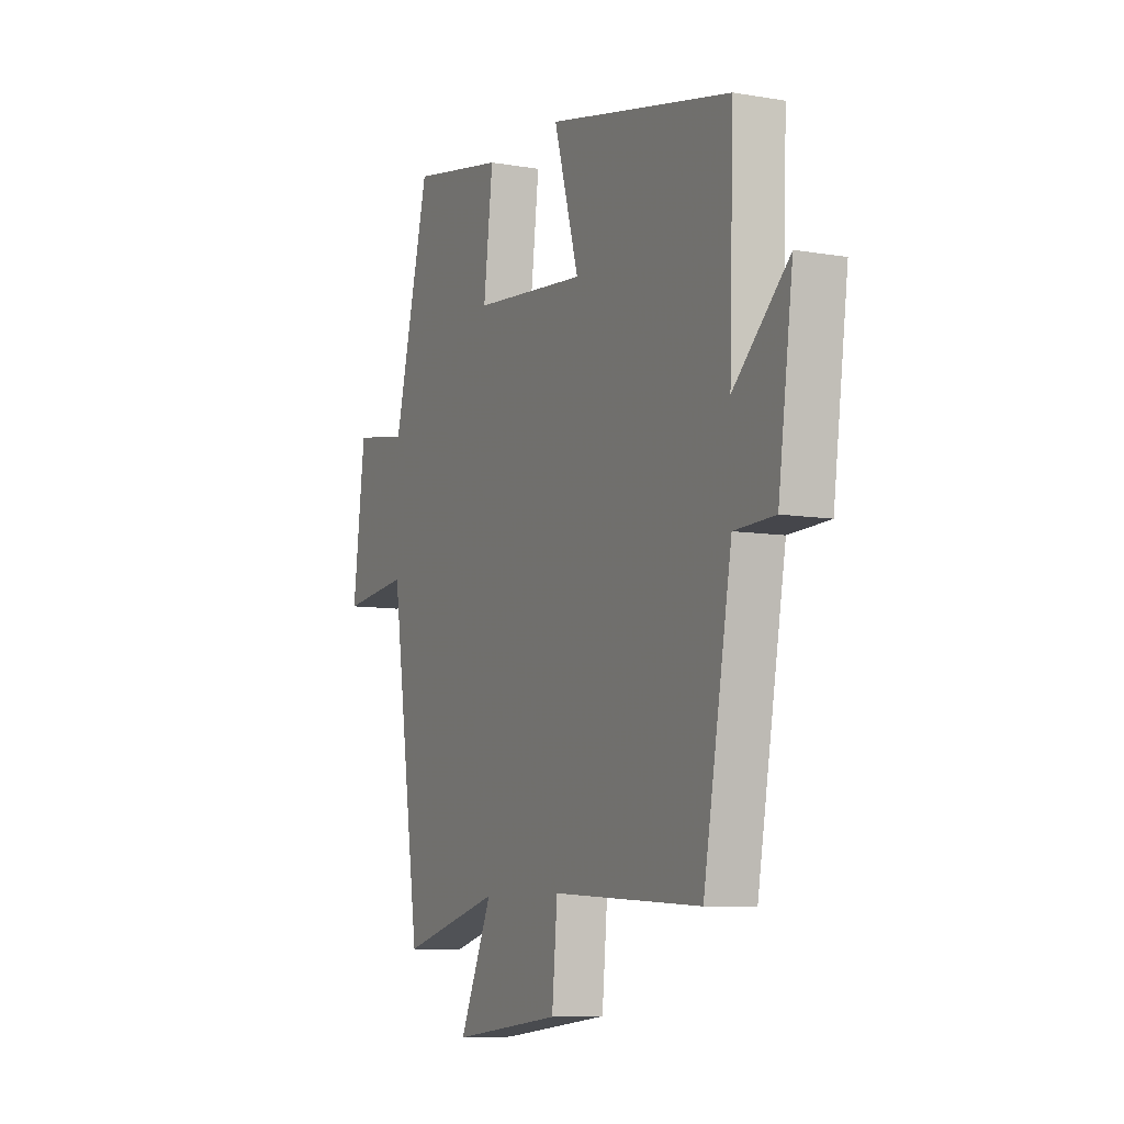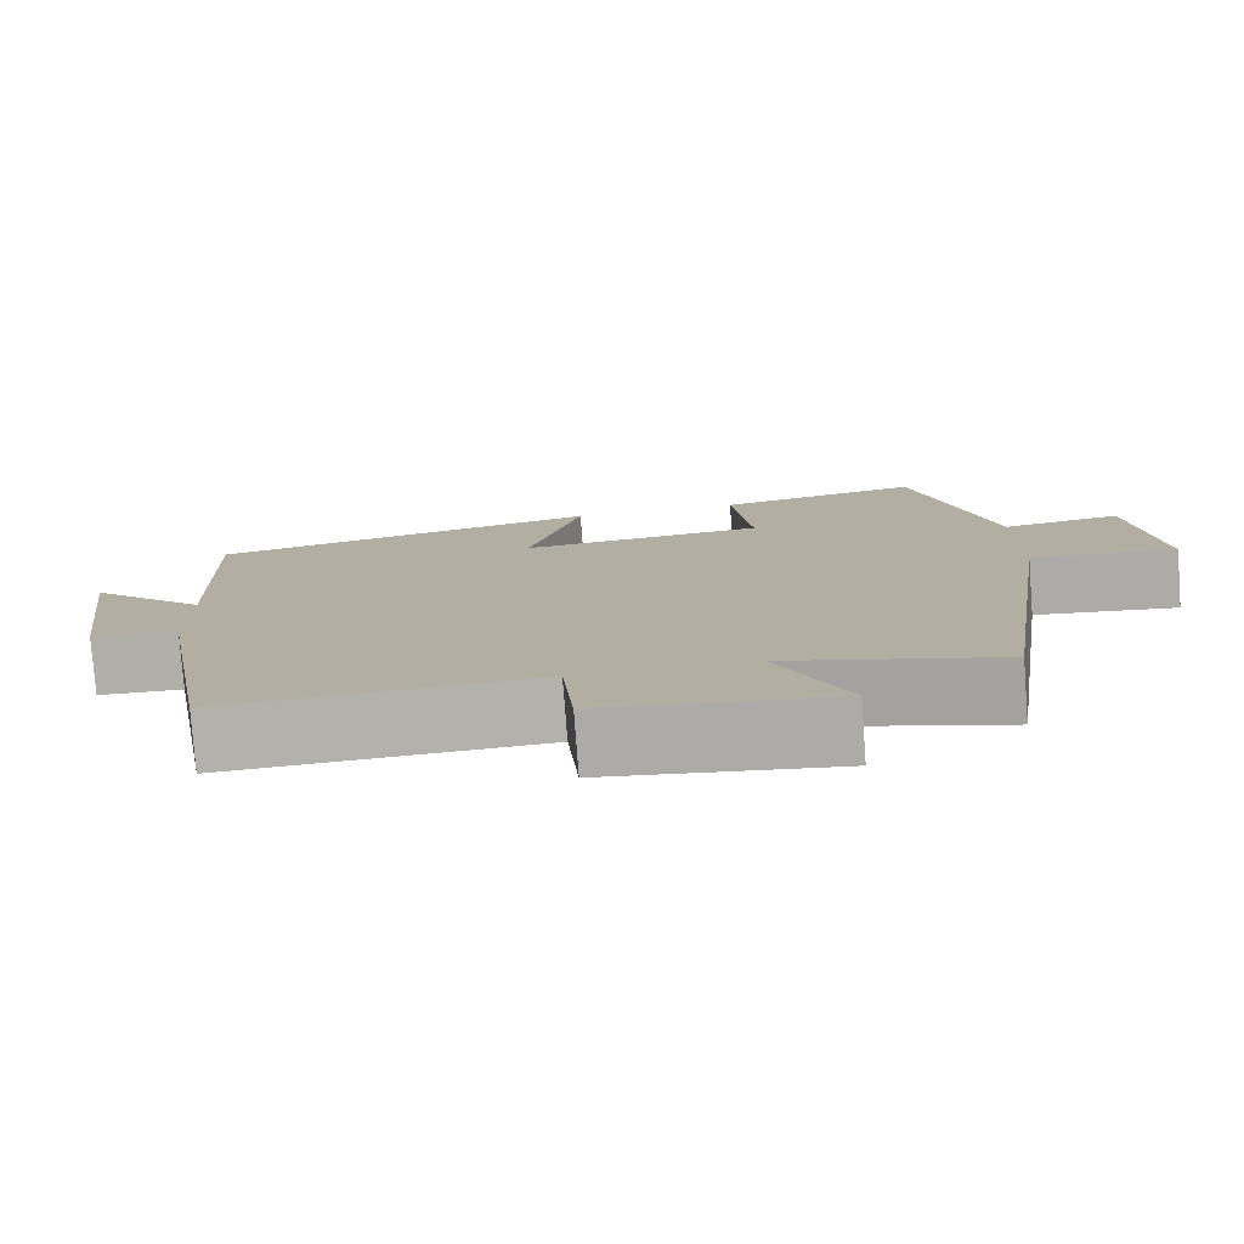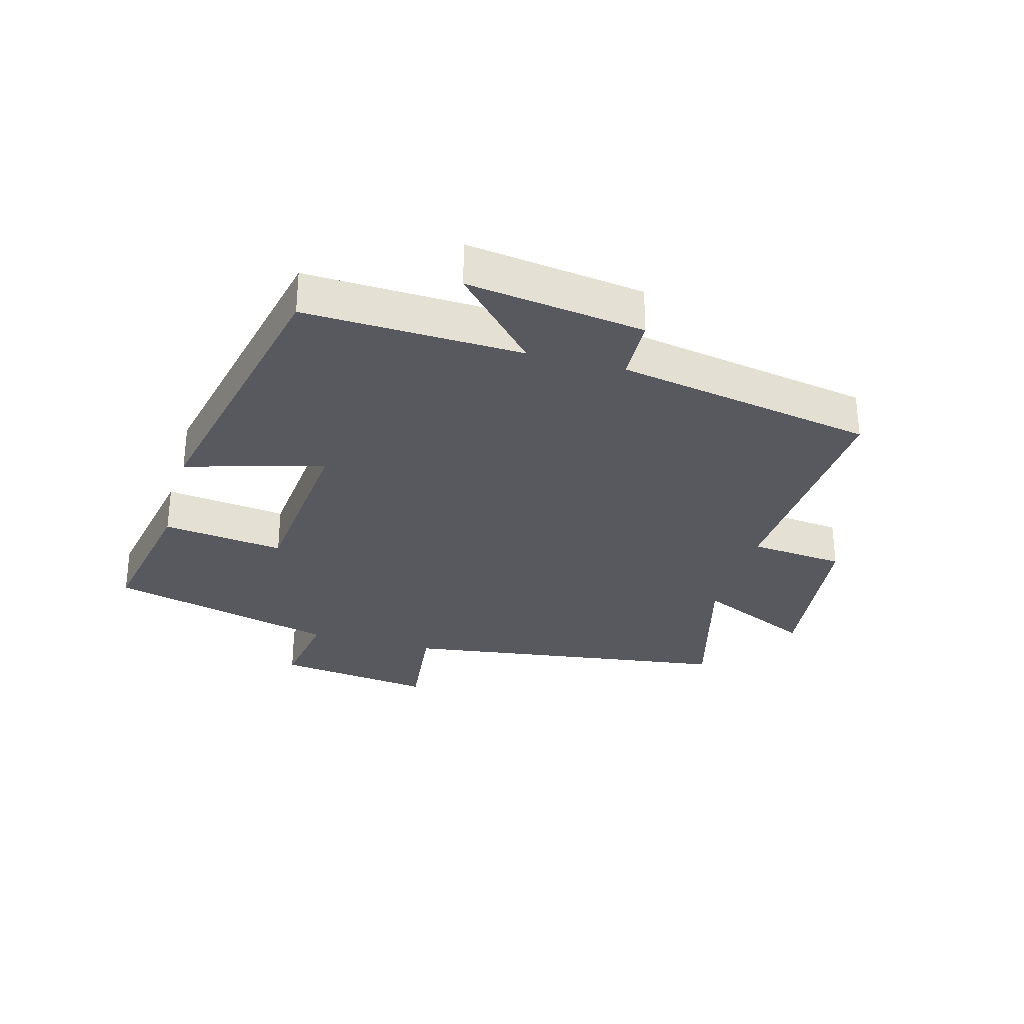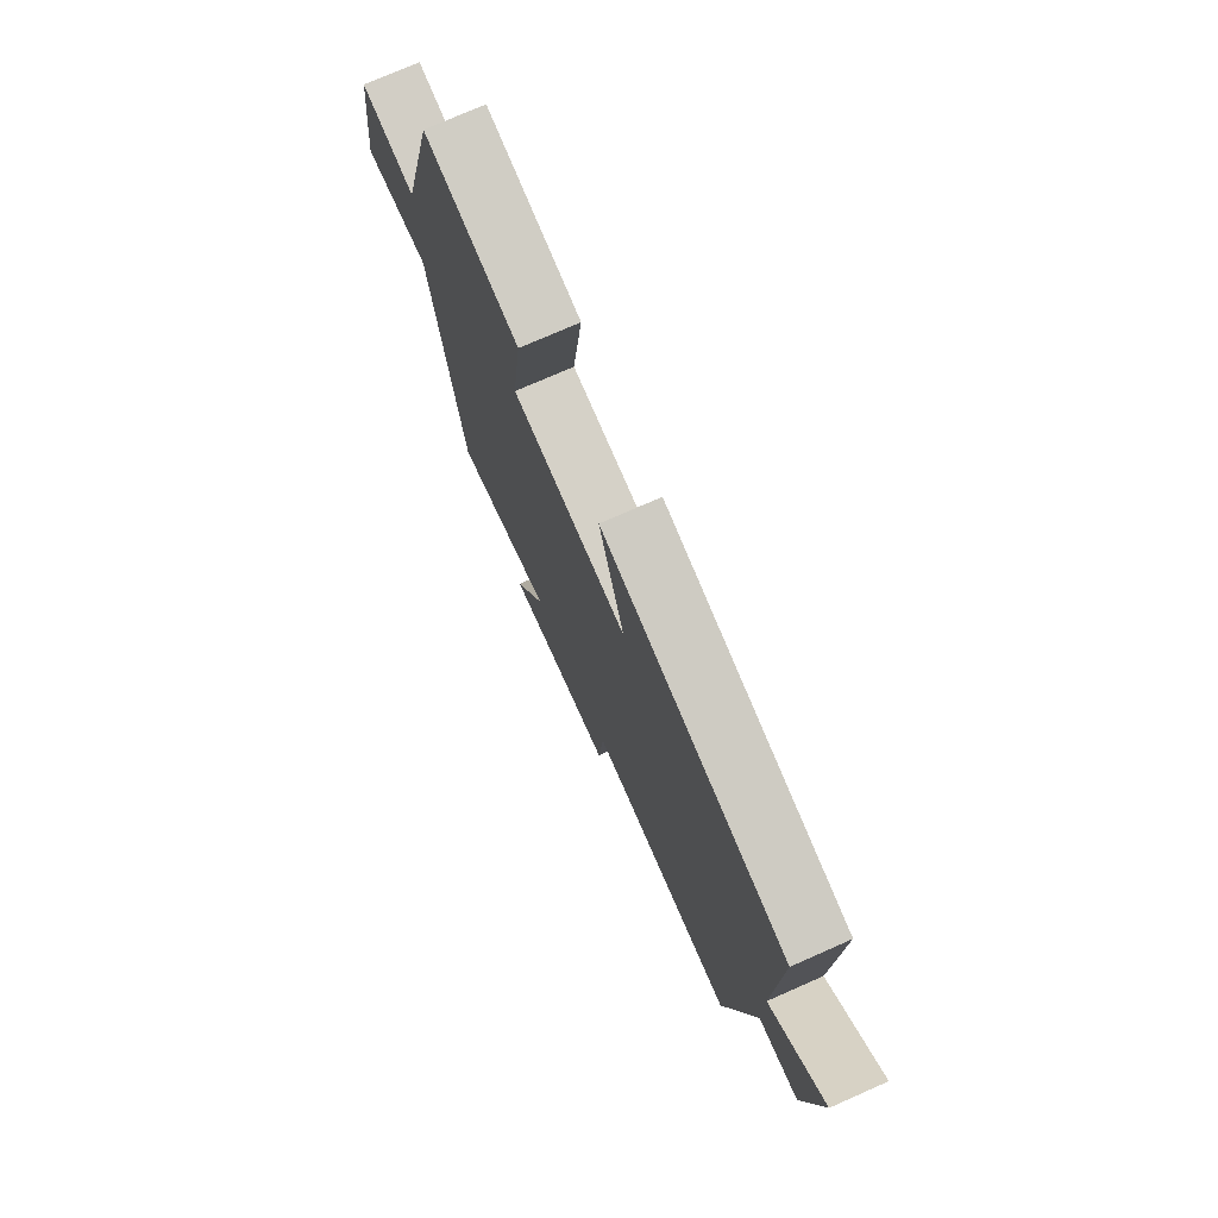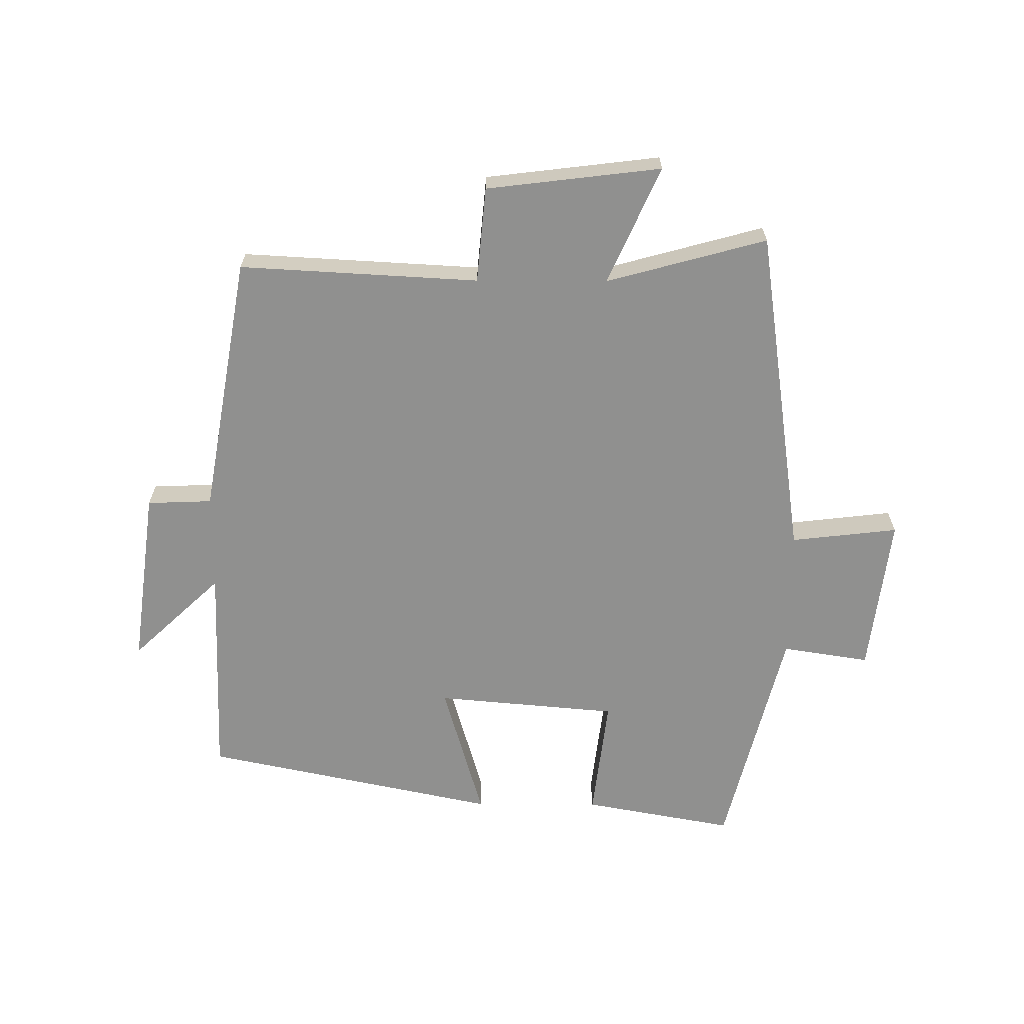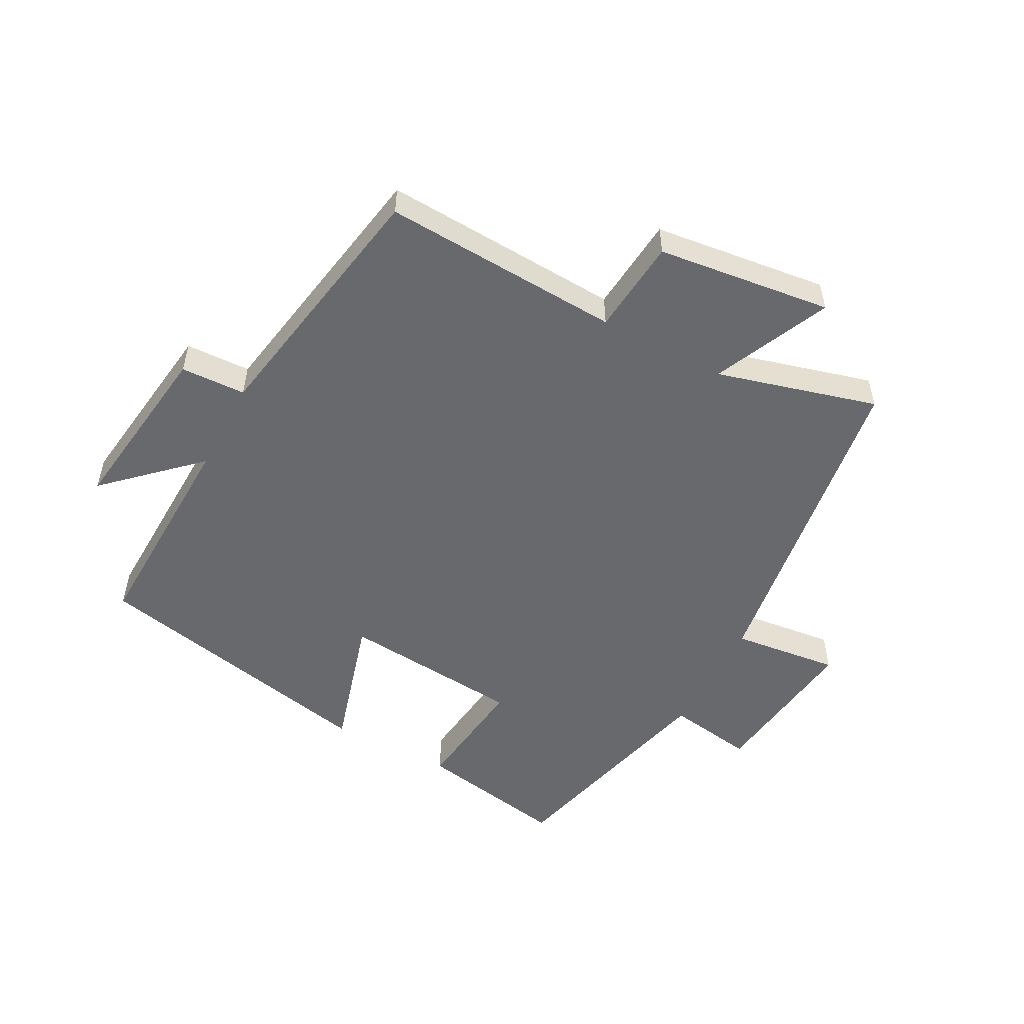
<metadata>
{"format":"obj","ext":"obj","renderer":"f3d","projection":"perspective","resolution":1024,"background":"white","views":[{"elev":-8.1,"azim":64.5,"up":"+Z"},{"elev":-78.5,"azim":-175.7,"up":"+Z"},{"elev":-30.3,"azim":74.3,"up":"+Y"},{"elev":75.1,"azim":66.2,"up":"+Z"},{"elev":-65.5,"azim":179.7,"up":"+Y"},{"elev":-52.8,"azim":152.0,"up":"+Y"}]}
</metadata>
<code>
v -0.407 0.07 0.544
v -0.165 0.07 0.5
v -0.189 0.07 0.304
v 0.103 0.07 0.278
v 0.039 0.07 0.5
v 0.511 0.07 0.401
v 0.5 0.07 0.051
v 0.642 0.07 0.185
v 0.604 0.07 -0.101
v 0.5 0.07 -0.105
v 0.427 0.07 -0.521
v 0.044 0.07 -0.5
v 0.03 0.07 -0.653
v -0.25 0.07 -0.687
v -0.166 0.07 -0.5
v -0.423 0.07 -0.57
v -0.5 0.07 -0.037
v -0.672 0.07 -0.057
v -0.64 0.07 0.197
v -0.5 0.07 0.175
v -0.407 0 0.544
v -0.165 0 0.5
v -0.189 0 0.304
v 0.103 0 0.278
v 0.039 0 0.5
v 0.511 0 0.401
v 0.5 0 0.051
v 0.642 0 0.185
v 0.604 0 -0.101
v 0.5 0 -0.105
v 0.427 0 -0.521
v 0.044 0 -0.5
v 0.03 0 -0.653
v -0.25 0 -0.687
v -0.166 0 -0.5
v -0.423 0 -0.57
v -0.5 0 -0.037
v -0.672 0 -0.057
v -0.64 0 0.197
v -0.5 0 0.175
f 17 18 19 20
f 17 20 1
f 16 17 1
f 15 16 1
f 12 13 14 15
f 12 15 1
f 10 11 12
f 7 8 9 10
f 7 10 12
f 4 5 6 7
f 3 4 7 12
f 1 2 3
f 1 3 12
f 40 39 38 37
f 21 40 37
f 21 37 36
f 21 36 35
f 35 34 33 32
f 21 35 32
f 32 31 30
f 30 29 28 27
f 32 30 27
f 27 26 25 24
f 32 27 24 23
f 23 22 21
f 32 23 21
f 1 21 22 2
f 2 22 23 3
f 3 23 24 4
f 4 24 25 5
f 5 25 26 6
f 6 26 27 7
f 7 27 28 8
f 8 28 29 9
f 9 29 30 10
f 10 30 31 11
f 11 31 32 12
f 12 32 33 13
f 13 33 34 14
f 14 34 35 15
f 15 35 36 16
f 16 36 37 17
f 17 37 38 18
f 18 38 39 19
f 19 39 40 20
f 20 40 21 1

</code>
